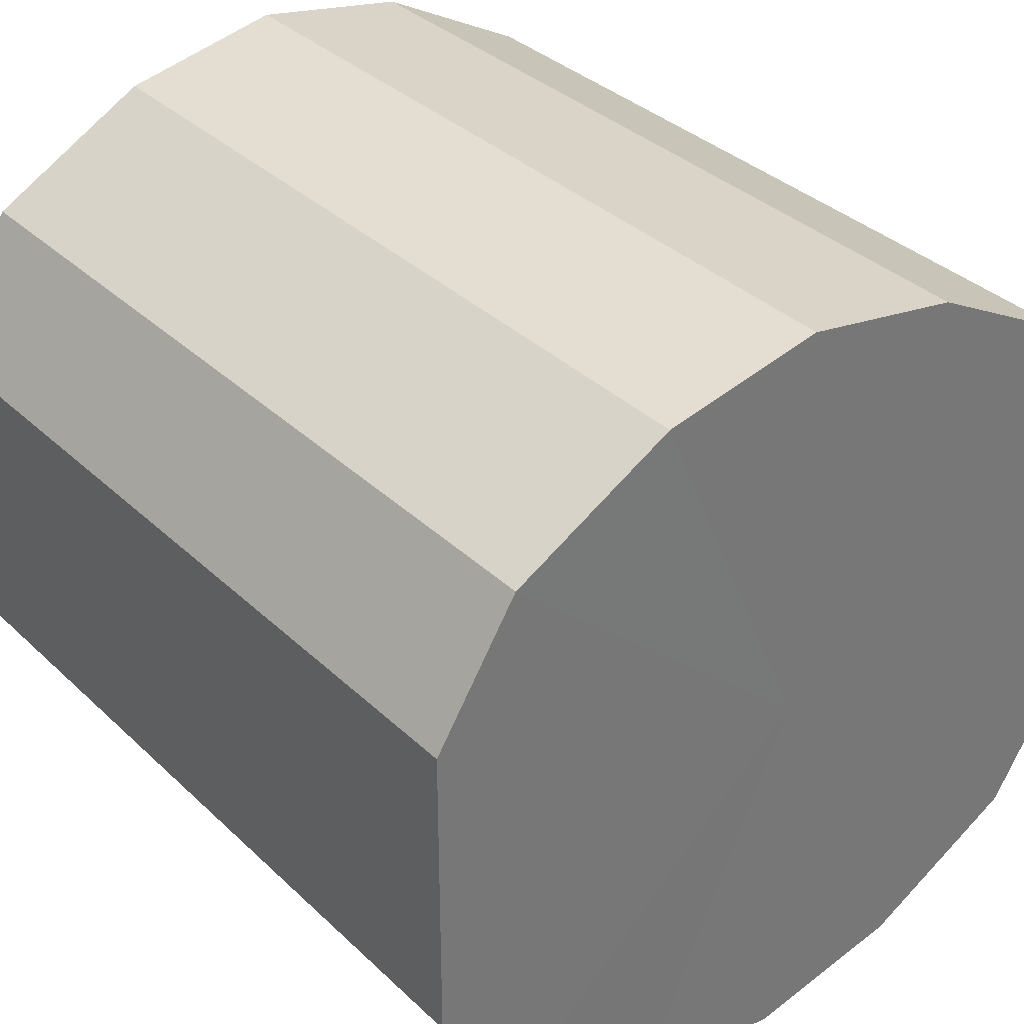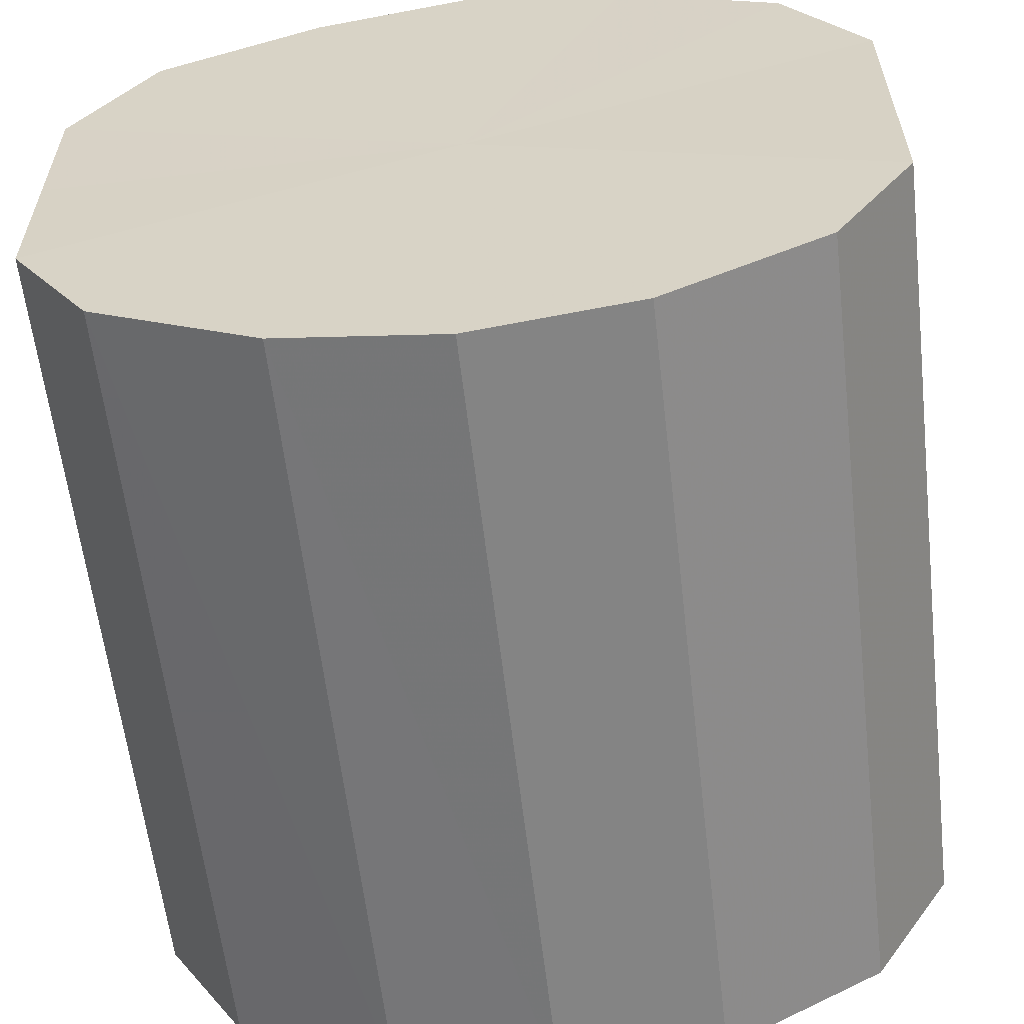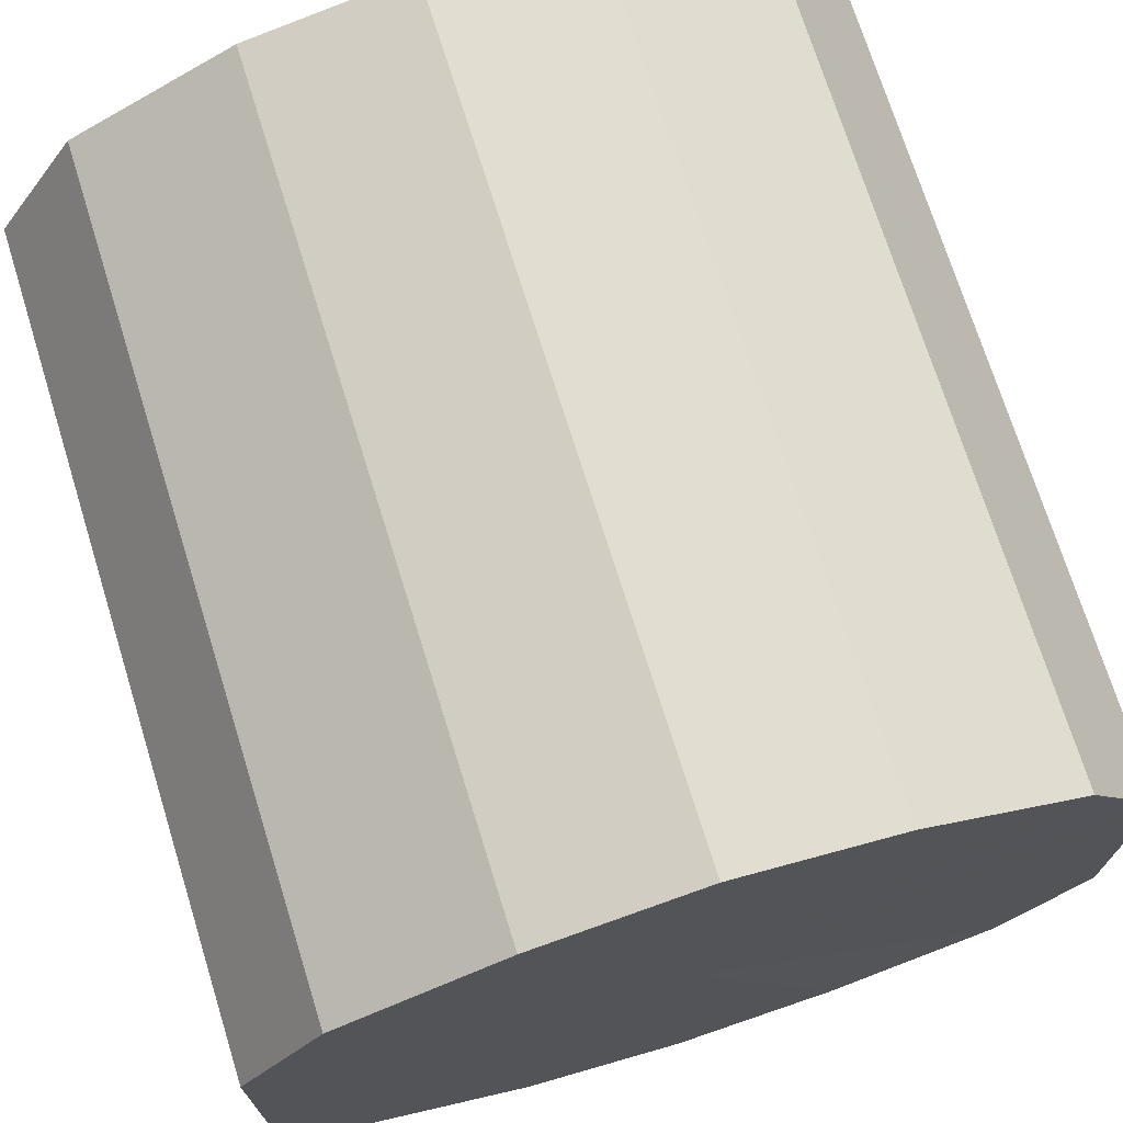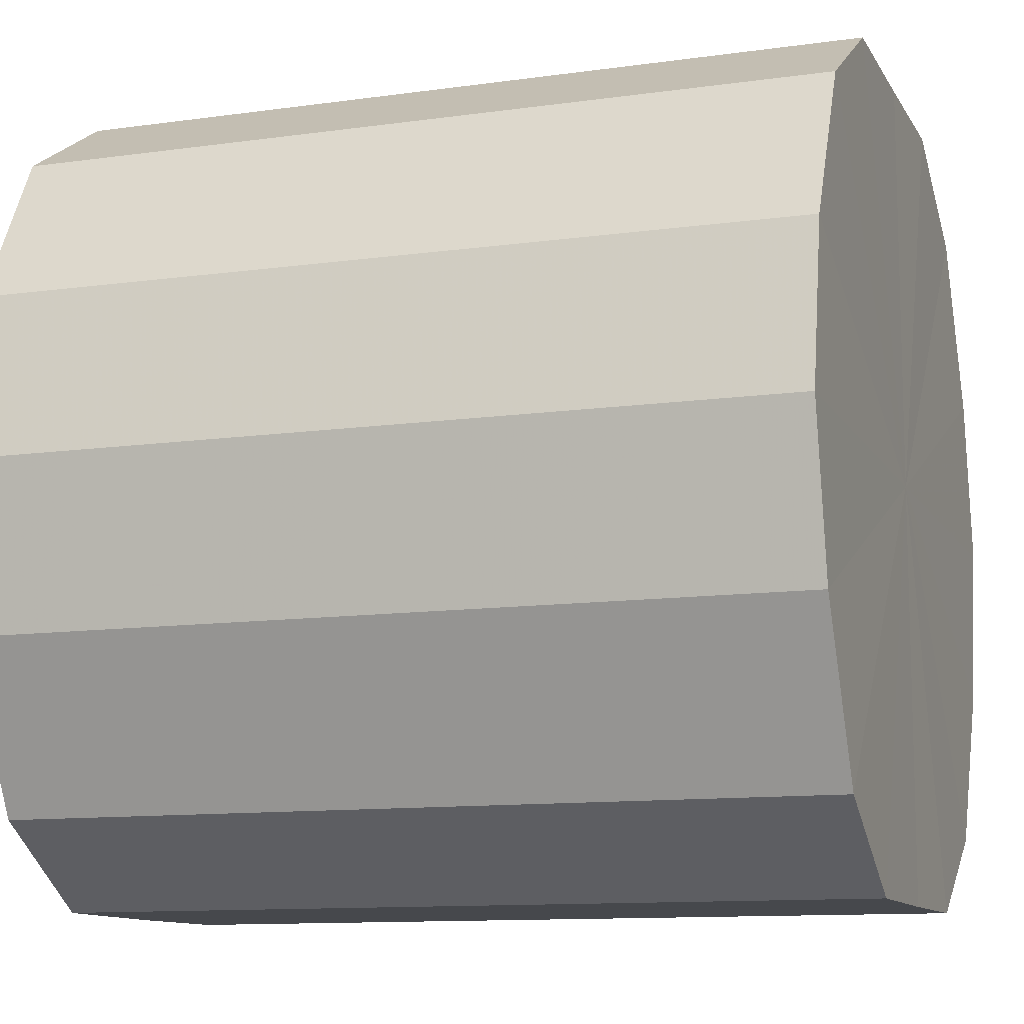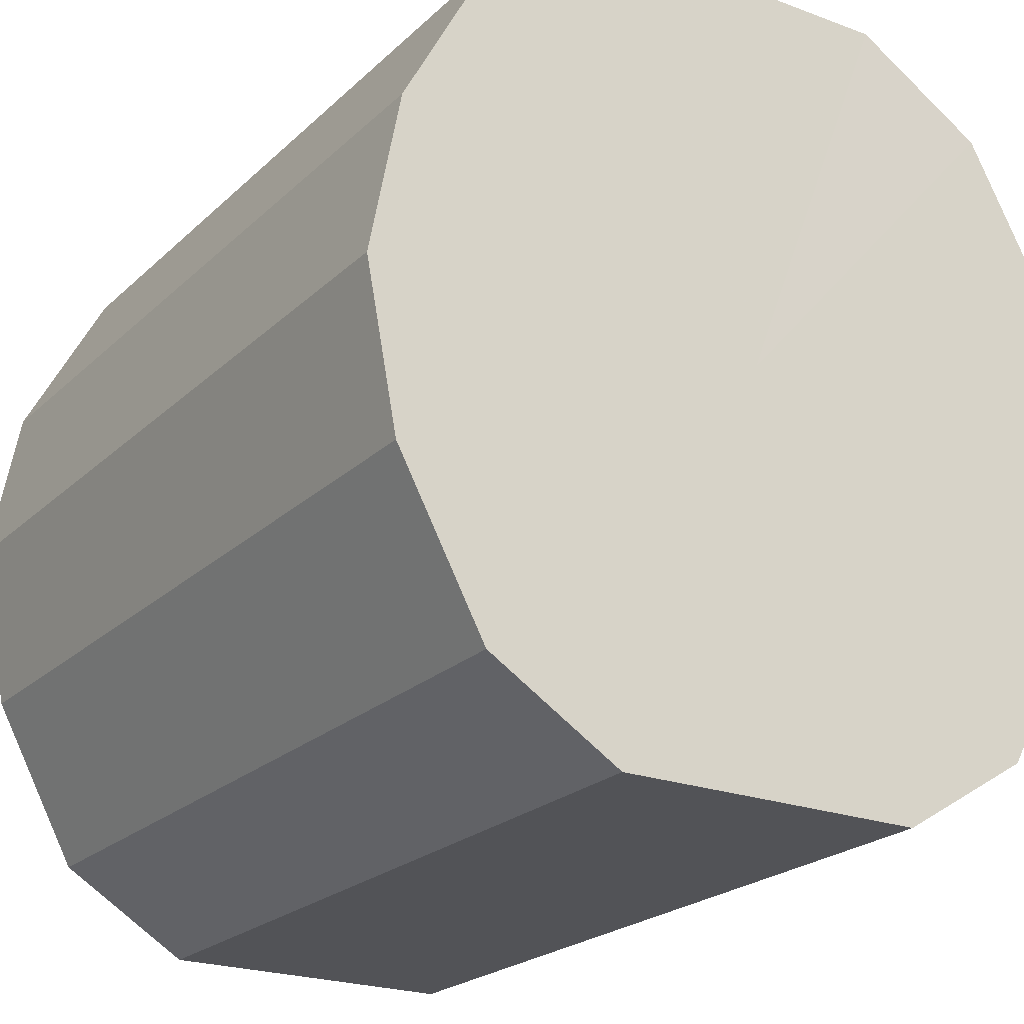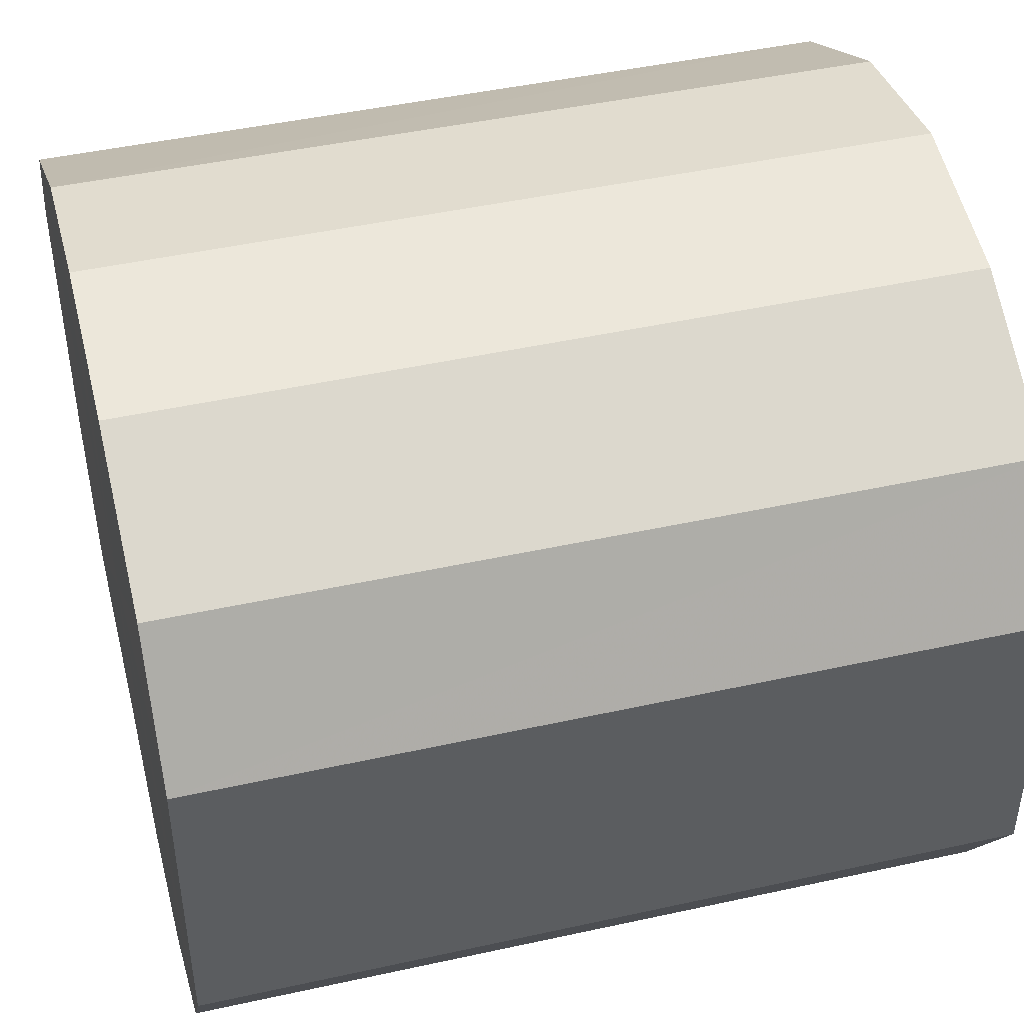
<metadata>
{"format":"obj","ext":"obj","renderer":"f3d","projection":"perspective","resolution":1024,"background":"white","views":[{"elev":35.0,"azim":51.1,"up":"+Z"},{"elev":-59.8,"azim":96.6,"up":"+Z"},{"elev":72.1,"azim":-107.3,"up":"+Z"},{"elev":-11.3,"azim":-161.1,"up":"+Y"},{"elev":-22.4,"azim":-122.9,"up":"+Y"},{"elev":45.5,"azim":165.7,"up":"+Z"}]}
</metadata>
<code>
o 12872
v 2223 1859 16.22
v 2223 1859 16.2
v 2222 1859 16.22
v 2223 1859 16.18
v 2222 1859 16.2
v 2223 1859 16.24
v 2222 1859 16.24
v 2223 1859 16.17
v 2222 1859 16.18
v 2223 1859 16.25
v 2222 1859 16.25
v 2223 1859 16.17
v 2222 1859 16.17
v 2223 1859 16.26
v 2222 1859 16.26
v 2223 1859 16.17
v 2222 1859 16.17
v 2223 1859 16.27
v 2222 1859 16.27
v 2223 1859 16.18
v 2222 1859 16.17
v 2223 1859 16.26
v 2222 1859 16.26
v 2223 1859 16.2
v 2222 1859 16.18
v 2223 1859 16.25
v 2222 1859 16.25
v 2223 1859 16.22
v 2222 1859 16.2
v 2223 1859 16.24
v 2222 1859 16.24
v 2222 1859 16.22
v 2222 1859 16.22
v 2223 1859 16.2
v 2222 1859 16.2
v 2223 1859 16.18
v 2222 1859 16.18
v 2222 1859 16.24
v 2223 1859 16.22
v 2222 1859 16.25
v 2223 1859 16.24
v 2223 1859 16.17
v 2222 1859 16.17
v 2222 1859 16.26
v 2223 1859 16.25
v 2222 1859 16.27
v 2223 1859 16.26
v 2223 1859 16.17
v 2222 1859 16.17
v 2222 1859 16.26
v 2223 1859 16.27
v 2222 1859 16.25
v 2223 1859 16.26
v 2223 1859 16.17
v 2222 1859 16.17
v 2222 1859 16.24
v 2223 1859 16.25
v 2222 1859 16.22
v 2223 1859 16.24
v 2223 1859 16.18
v 2222 1859 16.18
v 2222 1859 16.2
v 2223 1859 16.22
v 2223 1859 16.2
v 2223 1859 16.22
v 2223 1859 16.2
v 2223 1859 16.22
v 2223 1859 16.18
v 2223 1859 16.24
v 2223 1859 16.17
v 2223 1859 16.25
v 2223 1859 16.17
v 2223 1859 16.26
v 2223 1859 16.17
v 2223 1859 16.27
v 2223 1859 16.18
v 2223 1859 16.26
v 2223 1859 16.2
v 2223 1859 16.25
v 2223 1859 16.22
v 2223 1859 16.24
v 2222 1859 16.22
v 2222 1859 16.22
v 2222 1859 16.2
v 2222 1859 16.24
v 2222 1859 16.18
v 2222 1859 16.25
v 2222 1859 16.17
v 2222 1859 16.26
v 2222 1859 16.17
v 2222 1859 16.27
v 2222 1859 16.17
v 2222 1859 16.26
v 2222 1859 16.18
v 2222 1859 16.25
v 2222 1859 16.2
v 2222 1859 16.24
v 2222 1859 16.22
f 1 2 3
f 2 4 5
f 6 1 7
f 4 8 9
f 10 6 11
f 8 12 13
f 14 10 15
f 12 16 17
f 18 14 19
f 16 20 21
f 22 18 23
f 20 24 25
f 26 22 27
f 24 28 29
f 30 26 31
f 28 30 32
f 33 34 35
f 35 36 37
f 38 39 33
f 40 41 38
f 37 42 43
f 44 45 40
f 46 47 44
f 43 48 49
f 50 51 46
f 52 53 50
f 49 54 55
f 56 57 52
f 58 59 56
f 55 60 61
f 62 63 58
f 61 64 62
f 65 66 67
f 65 68 66
f 65 67 69
f 65 70 68
f 65 69 71
f 65 72 70
f 65 71 73
f 65 74 72
f 65 73 75
f 65 76 74
f 65 75 77
f 65 78 76
f 65 77 79
f 65 80 78
f 65 79 81
f 65 81 80
f 82 83 84
f 82 85 83
f 82 84 86
f 82 87 85
f 82 86 88
f 82 89 87
f 82 88 90
f 82 91 89
f 82 90 92
f 82 93 91
f 82 92 94
f 82 95 93
f 82 94 96
f 82 97 95
f 82 96 98
f 82 98 97

</code>
